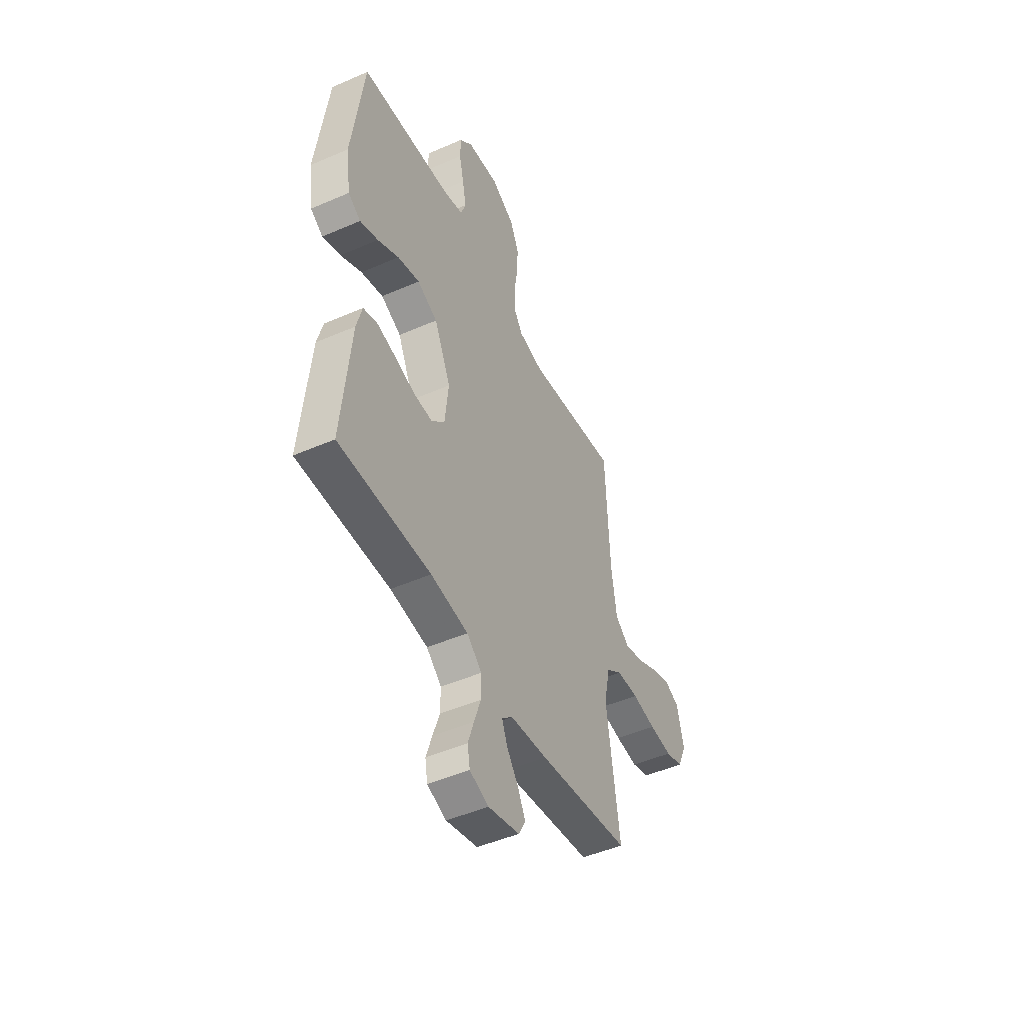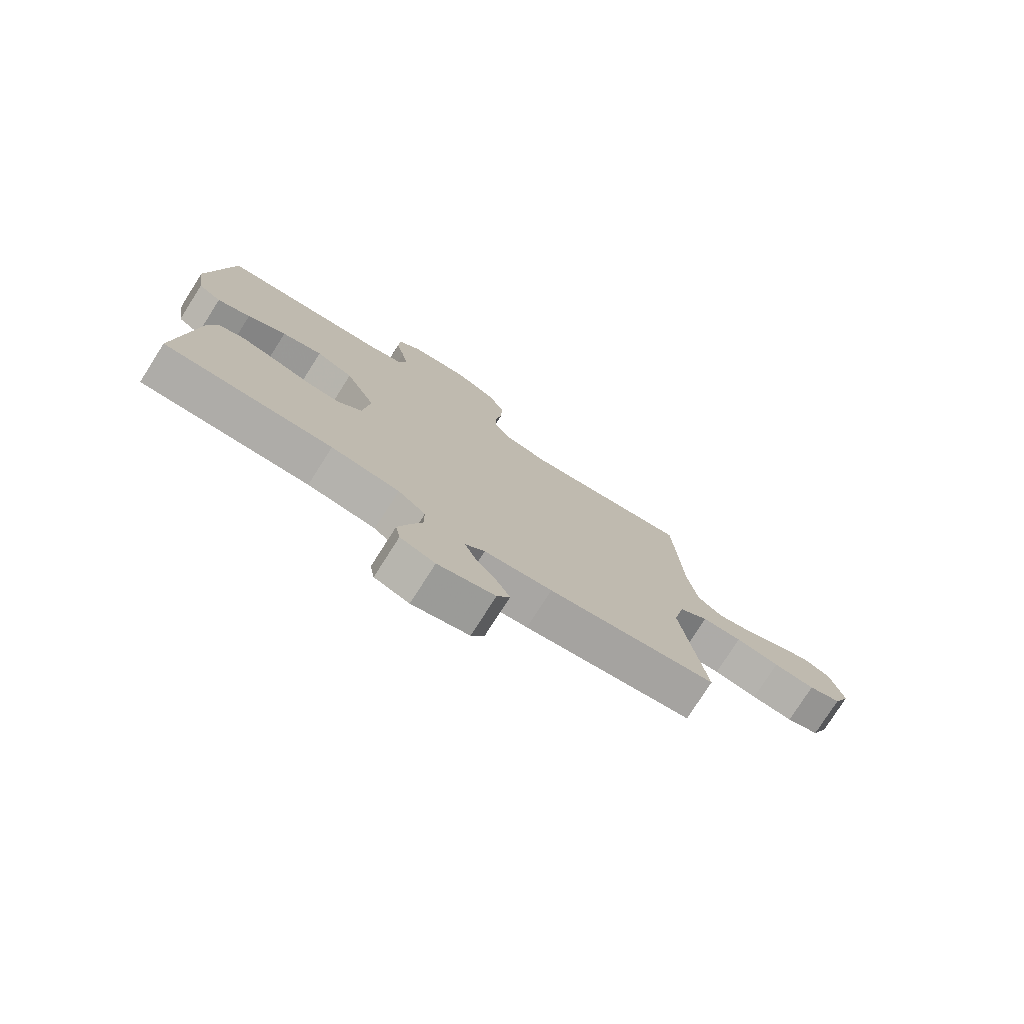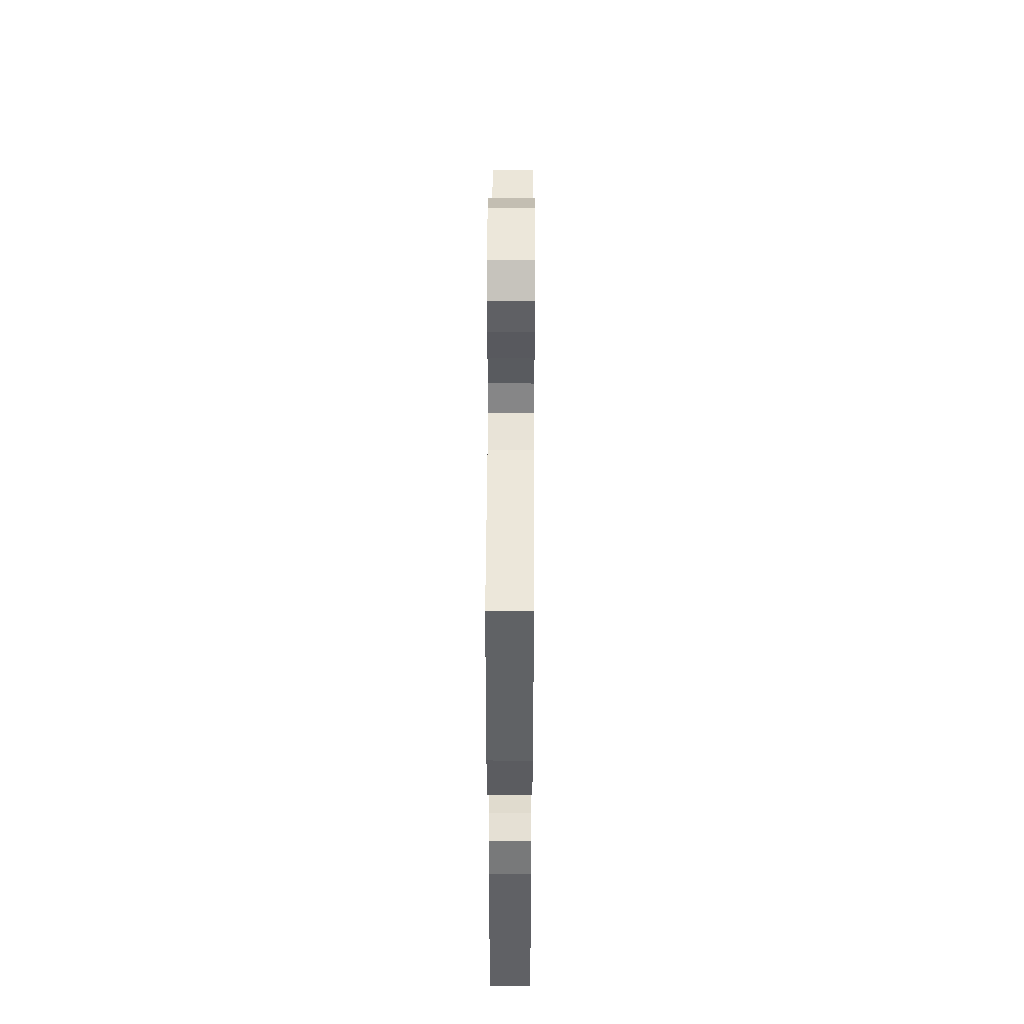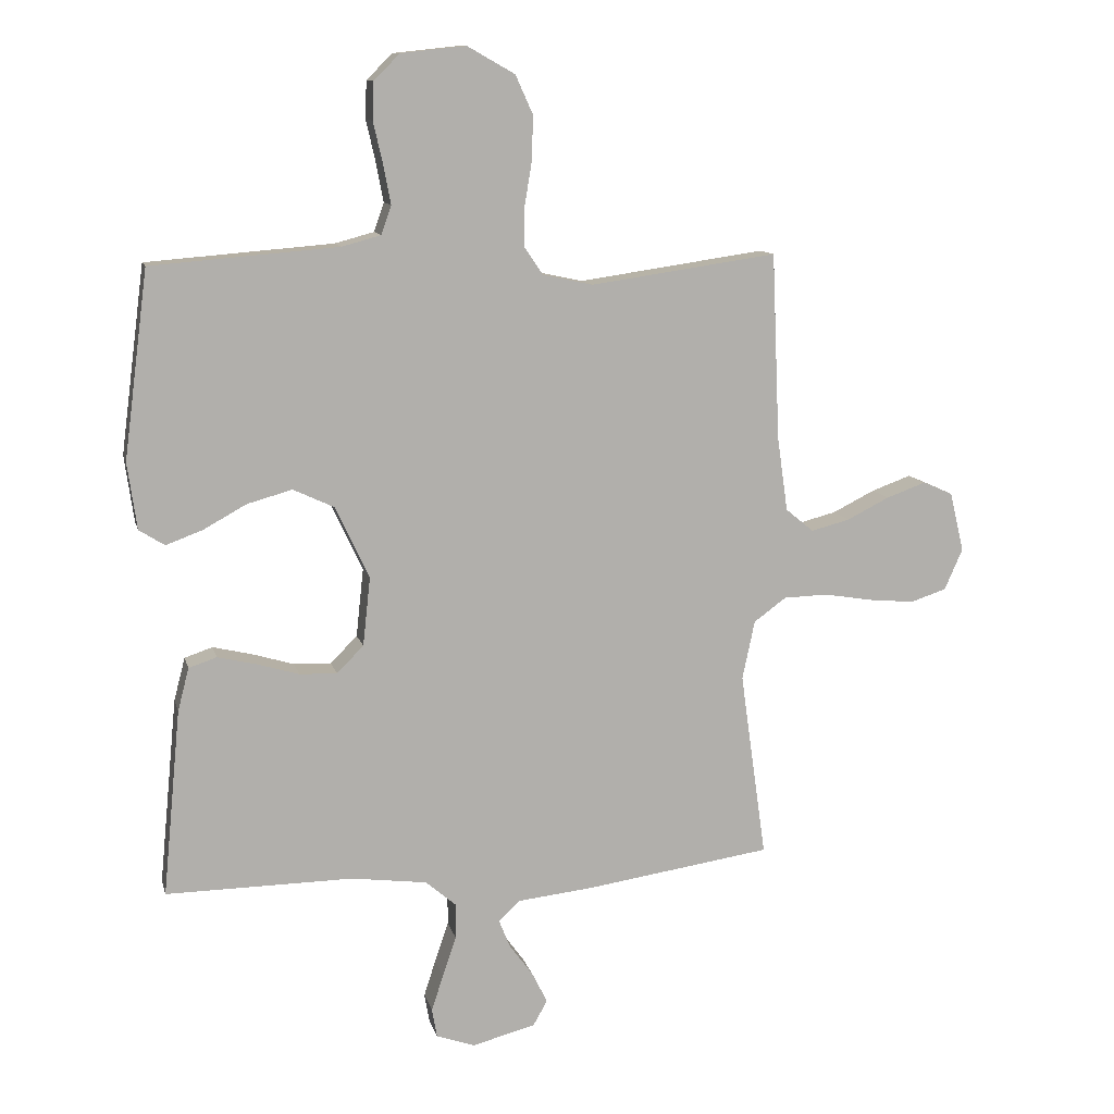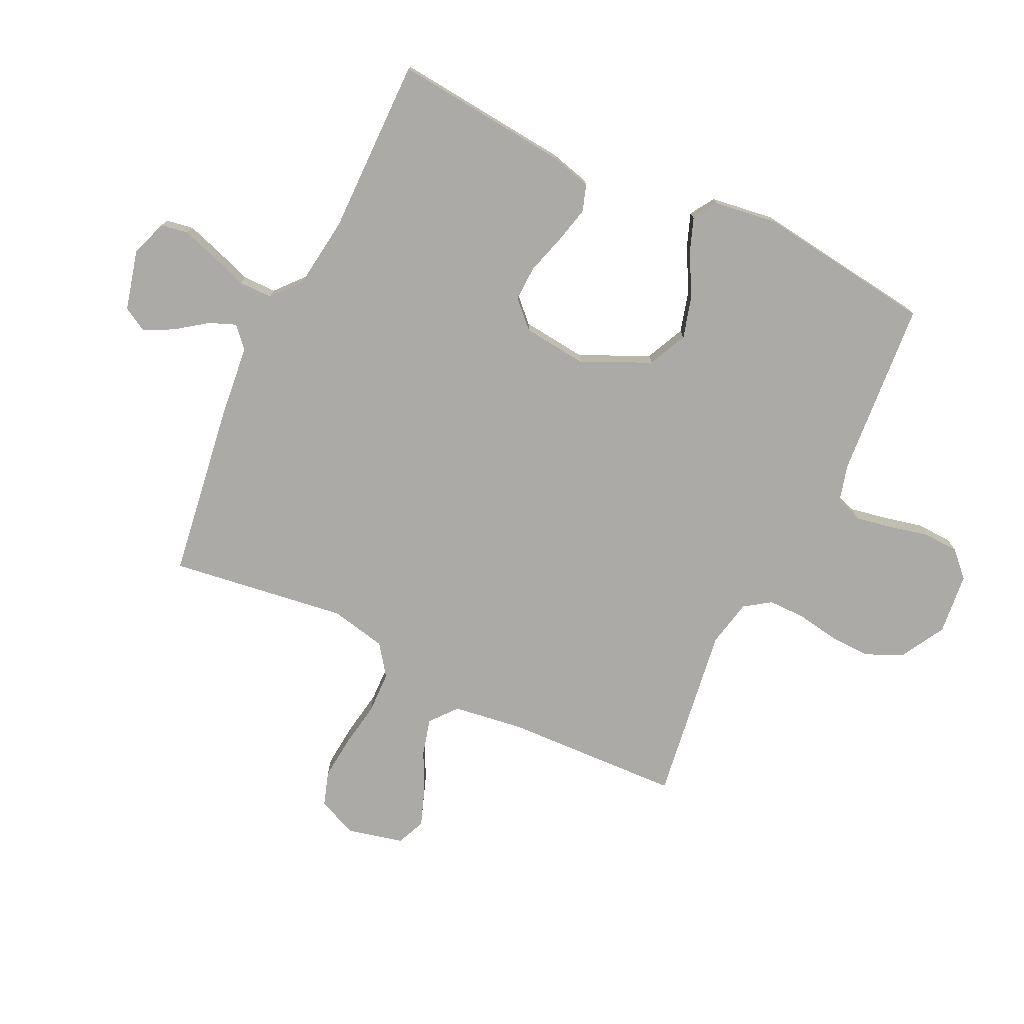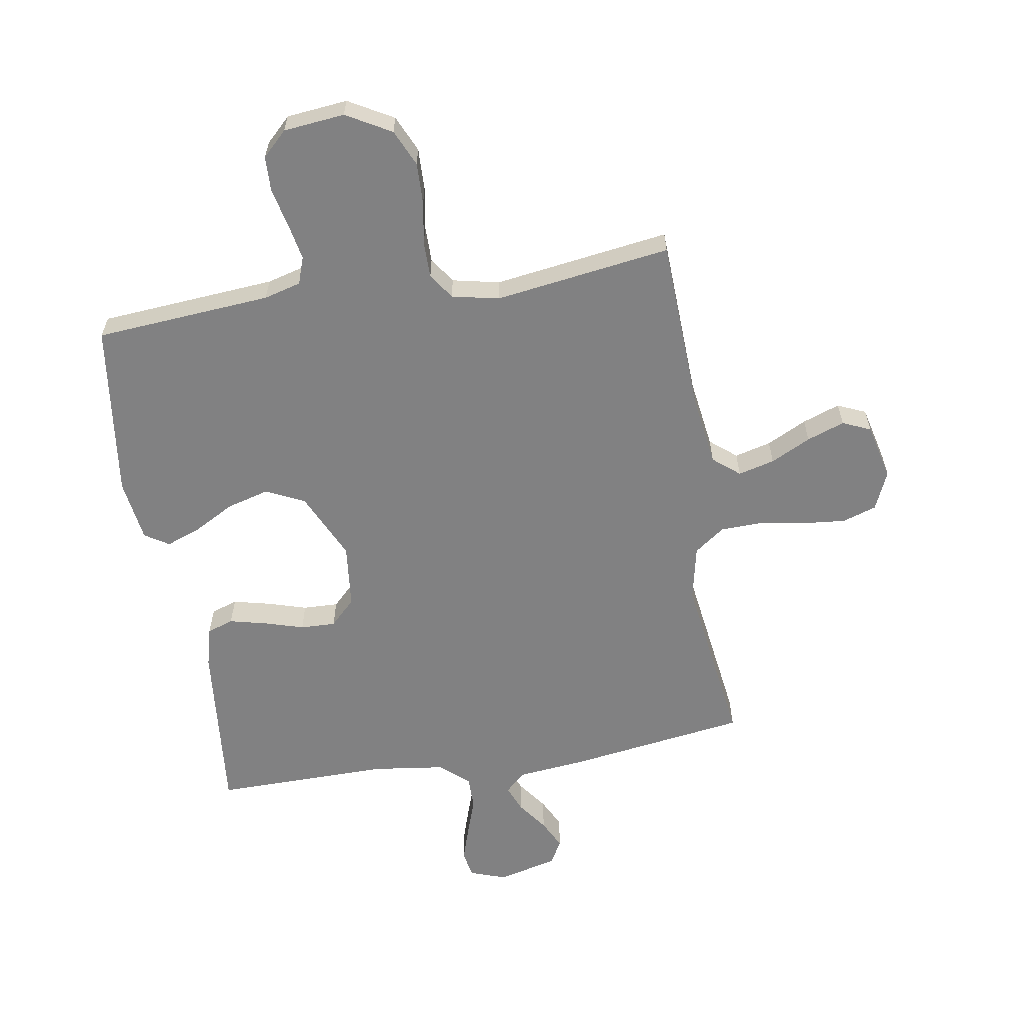
<metadata>
{"format":"obj","ext":"obj","renderer":"f3d","projection":"perspective","resolution":1024,"background":"white","views":[{"elev":-48.1,"azim":-64.0,"up":"+Z"},{"elev":-77.2,"azim":-32.5,"up":"+Z"},{"elev":46.9,"azim":-89.7,"up":"+Z"},{"elev":11.4,"azim":-13.2,"up":"+Z"},{"elev":-76.0,"azim":-115.6,"up":"+Y"},{"elev":-60.5,"azim":9.3,"up":"+Y"}]}
</metadata>
<code>
v -0.5 0.07 -0.5
v -0.471 0.07 -0.2
v -0.453 0.07 -0.131
v -0.408 0.07 -0.116
v -0.345 0.07 -0.131
v -0.278 0.07 -0.151
v -0.218 0.07 -0.153
v -0.175 0.07 -0.11
v -0.163 0.07 0
v -0.217 0.07 0.116
v -0.283 0.07 0.147
v -0.355 0.07 0.127
v -0.424 0.07 0.089
v -0.483 0.07 0.067
v -0.524 0.07 0.093
v -0.539 0.07 0.2
v -0.5 0.07 0.5
v -0.2 0.07 0.524
v -0.137 0.07 0.541
v -0.121 0.07 0.587
v -0.133 0.07 0.65
v -0.148 0.07 0.716
v -0.146 0.07 0.776
v -0.104 0.07 0.817
v 0 0.07 0.828
v 0.076 0.07 0.785
v 0.104 0.07 0.723
v 0.102 0.07 0.652
v 0.09 0.07 0.58
v 0.09 0.07 0.518
v 0.12 0.07 0.474
v 0.2 0.07 0.457
v 0.5 0.07 0.5
v 0.513 0.07 0.2
v 0.53 0.07 0.081
v 0.575 0.07 0.044
v 0.637 0.07 0.06
v 0.705 0.07 0.094
v 0.769 0.07 0.117
v 0.817 0.07 0.096
v 0.84 0.07 0
v 0.811 0.07 -0.066
v 0.753 0.07 -0.085
v 0.679 0.07 -0.078
v 0.601 0.07 -0.065
v 0.53 0.07 -0.067
v 0.478 0.07 -0.105
v 0.458 0.07 -0.2
v 0.5 0.07 -0.5
v 0.2 0.07 -0.544
v 0.079 0.07 -0.557
v 0.044 0.07 -0.589
v 0.062 0.07 -0.634
v 0.1 0.07 -0.686
v 0.125 0.07 -0.736
v 0.102 0.07 -0.777
v 0 0.07 -0.803
v -0.062 0.07 -0.781
v -0.07 0.07 -0.735
v -0.051 0.07 -0.676
v -0.029 0.07 -0.612
v -0.029 0.07 -0.555
v -0.078 0.07 -0.513
v -0.2 0.07 -0.497
v -0.5 0 -0.5
v -0.471 0 -0.2
v -0.453 0 -0.131
v -0.408 0 -0.116
v -0.345 0 -0.131
v -0.278 0 -0.151
v -0.218 0 -0.153
v -0.175 0 -0.11
v -0.163 0 0
v -0.217 0 0.116
v -0.283 0 0.147
v -0.355 0 0.127
v -0.424 0 0.089
v -0.483 0 0.067
v -0.524 0 0.093
v -0.539 0 0.2
v -0.5 0 0.5
v -0.2 0 0.524
v -0.137 0 0.541
v -0.121 0 0.587
v -0.133 0 0.65
v -0.148 0 0.716
v -0.146 0 0.776
v -0.104 0 0.817
v 0 0 0.828
v 0.076 0 0.785
v 0.104 0 0.723
v 0.102 0 0.652
v 0.09 0 0.58
v 0.09 0 0.518
v 0.12 0 0.474
v 0.2 0 0.457
v 0.5 0 0.5
v 0.513 0 0.2
v 0.53 0 0.081
v 0.575 0 0.044
v 0.637 0 0.06
v 0.705 0 0.094
v 0.769 0 0.117
v 0.817 0 0.096
v 0.84 0 0
v 0.811 0 -0.066
v 0.753 0 -0.085
v 0.679 0 -0.078
v 0.601 0 -0.065
v 0.53 0 -0.067
v 0.478 0 -0.105
v 0.458 0 -0.2
v 0.5 0 -0.5
v 0.2 0 -0.544
v 0.079 0 -0.557
v 0.044 0 -0.589
v 0.062 0 -0.634
v 0.1 0 -0.686
v 0.125 0 -0.736
v 0.102 0 -0.777
v 0 0 -0.803
v -0.062 0 -0.781
v -0.07 0 -0.735
v -0.051 0 -0.676
v -0.029 0 -0.612
v -0.029 0 -0.555
v -0.078 0 -0.513
v -0.2 0 -0.497
f 58 59 60 61
f 56 57 58 61
f 56 61 62
f 53 54 55 56
f 52 53 56 62
f 51 52 62 63
f 48 49 50 51
f 47 48 51 63
f 42 43 44 45
f 40 41 42 45
f 40 45 46
f 37 38 39 40
f 36 37 40 46
f 35 36 46 47
f 32 33 34
f 31 32 34 35
f 26 27 28 29
f 26 29 30
f 25 26 30
f 24 25 30
f 21 22 23 24
f 20 21 24 30
f 19 20 30 31
f 15 16 17 18
f 12 13 14 15
f 11 12 15 18
f 10 11 18 19
f 3 4 5 6
f 1 2 3 6
f 64 1 6 7
f 63 64 7 8
f 47 63 8 9
f 19 31 35 47
f 9 10 19 47
f 125 124 123 122
f 125 122 121 120
f 126 125 120
f 120 119 118 117
f 126 120 117 116
f 127 126 116 115
f 115 114 113 112
f 127 115 112 111
f 109 108 107 106
f 109 106 105 104
f 110 109 104
f 104 103 102 101
f 110 104 101 100
f 111 110 100 99
f 98 97 96
f 99 98 96 95
f 93 92 91 90
f 94 93 90
f 94 90 89
f 94 89 88
f 88 87 86 85
f 94 88 85 84
f 95 94 84 83
f 82 81 80 79
f 79 78 77 76
f 82 79 76 75
f 83 82 75 74
f 70 69 68 67
f 70 67 66 65
f 71 70 65 128
f 72 71 128 127
f 73 72 127 111
f 111 99 95 83
f 111 83 74 73
f 1 65 66 2
f 2 66 67 3
f 3 67 68 4
f 4 68 69 5
f 5 69 70 6
f 6 70 71 7
f 7 71 72 8
f 8 72 73 9
f 9 73 74 10
f 10 74 75 11
f 11 75 76 12
f 12 76 77 13
f 13 77 78 14
f 14 78 79 15
f 15 79 80 16
f 16 80 81 17
f 17 81 82 18
f 18 82 83 19
f 19 83 84 20
f 20 84 85 21
f 21 85 86 22
f 22 86 87 23
f 23 87 88 24
f 24 88 89 25
f 25 89 90 26
f 26 90 91 27
f 27 91 92 28
f 28 92 93 29
f 29 93 94 30
f 30 94 95 31
f 31 95 96 32
f 32 96 97 33
f 33 97 98 34
f 34 98 99 35
f 35 99 100 36
f 36 100 101 37
f 37 101 102 38
f 38 102 103 39
f 39 103 104 40
f 40 104 105 41
f 41 105 106 42
f 42 106 107 43
f 43 107 108 44
f 44 108 109 45
f 45 109 110 46
f 46 110 111 47
f 47 111 112 48
f 48 112 113 49
f 49 113 114 50
f 50 114 115 51
f 51 115 116 52
f 52 116 117 53
f 53 117 118 54
f 54 118 119 55
f 55 119 120 56
f 56 120 121 57
f 57 121 122 58
f 58 122 123 59
f 59 123 124 60
f 60 124 125 61
f 61 125 126 62
f 62 126 127 63
f 63 127 128 64
f 64 128 65 1

</code>
